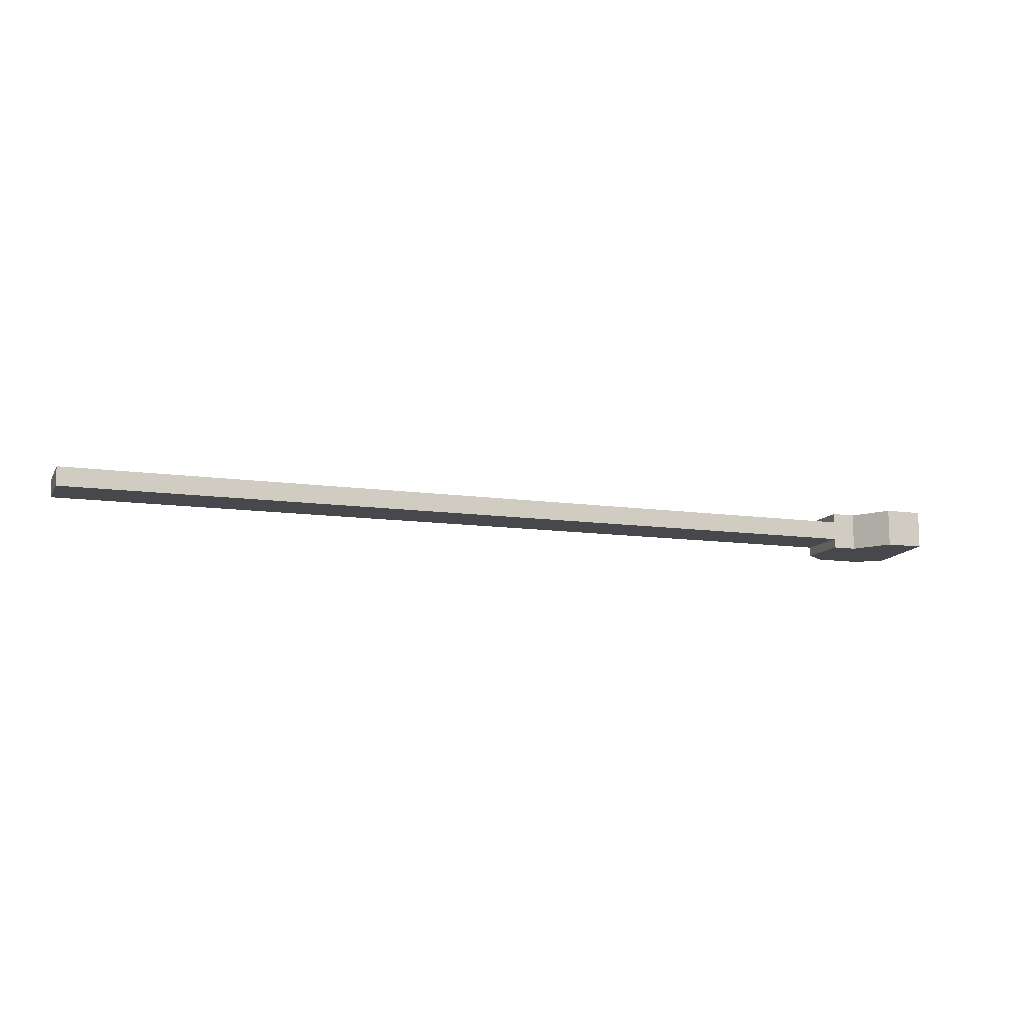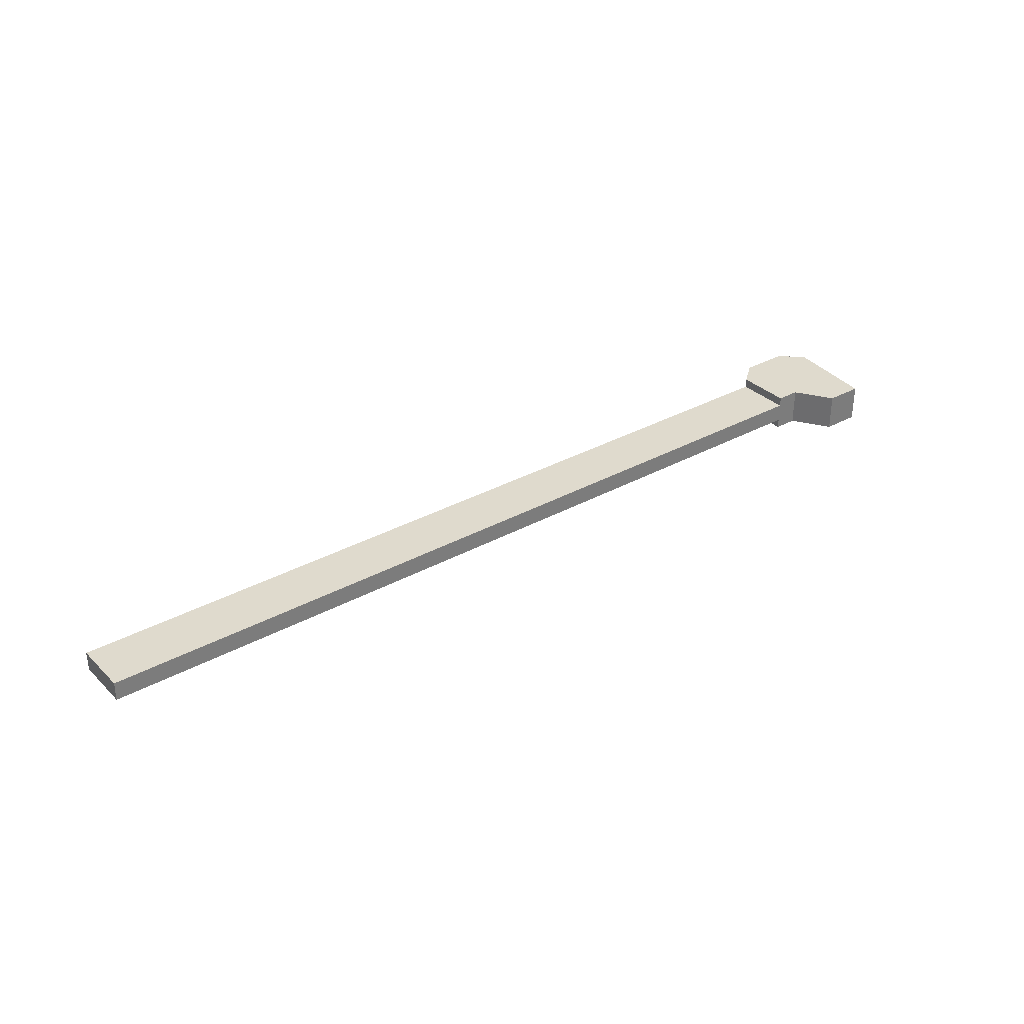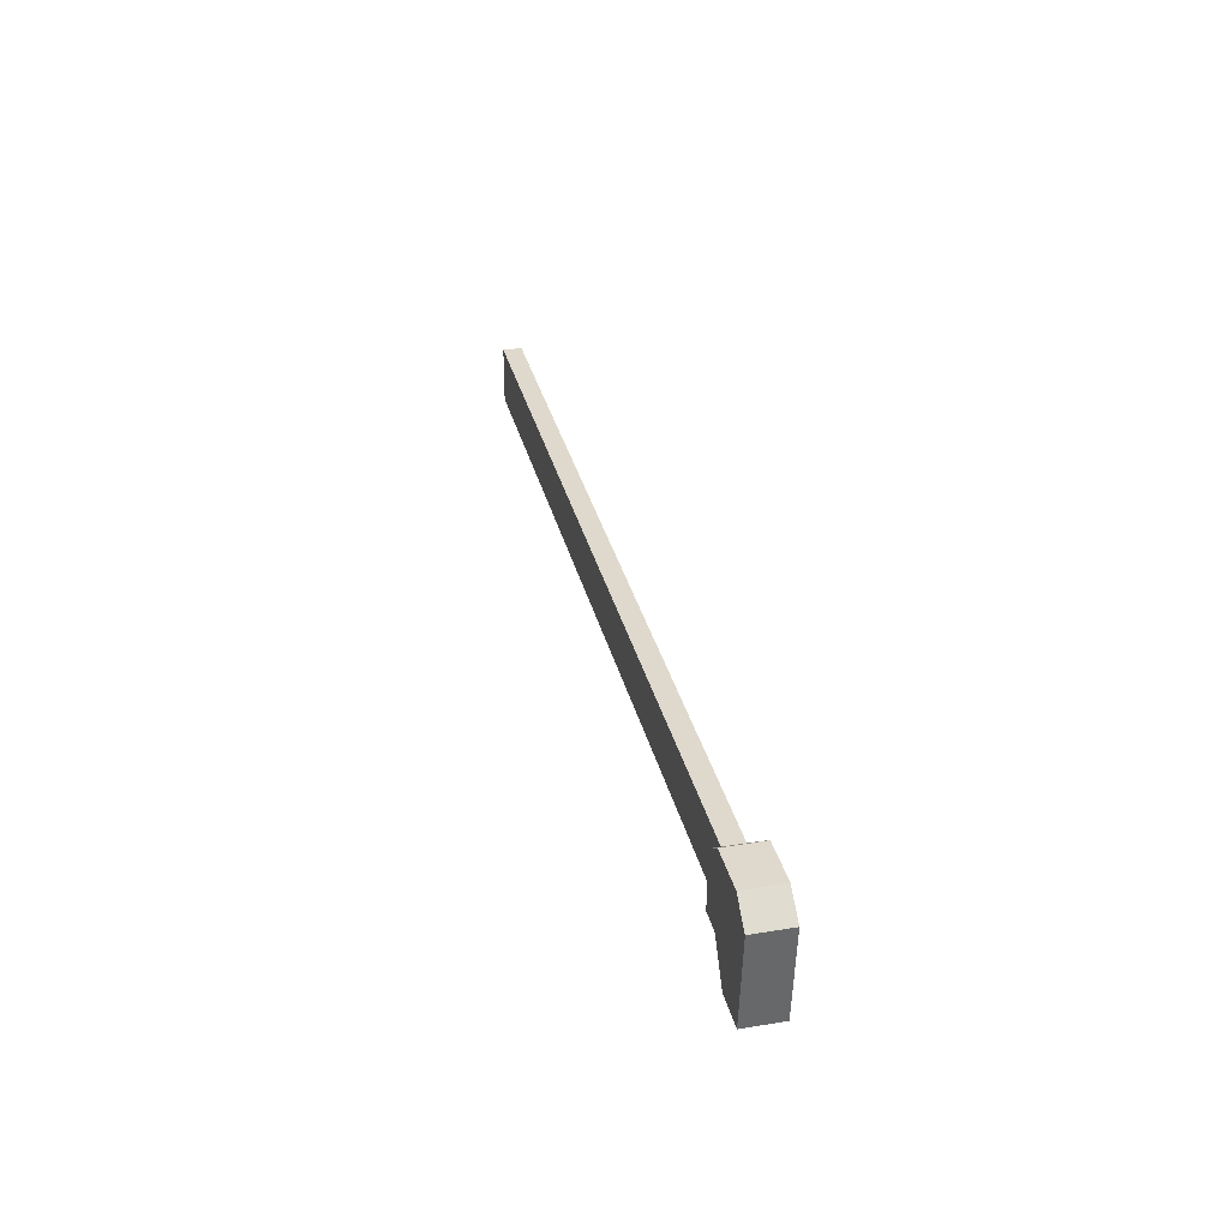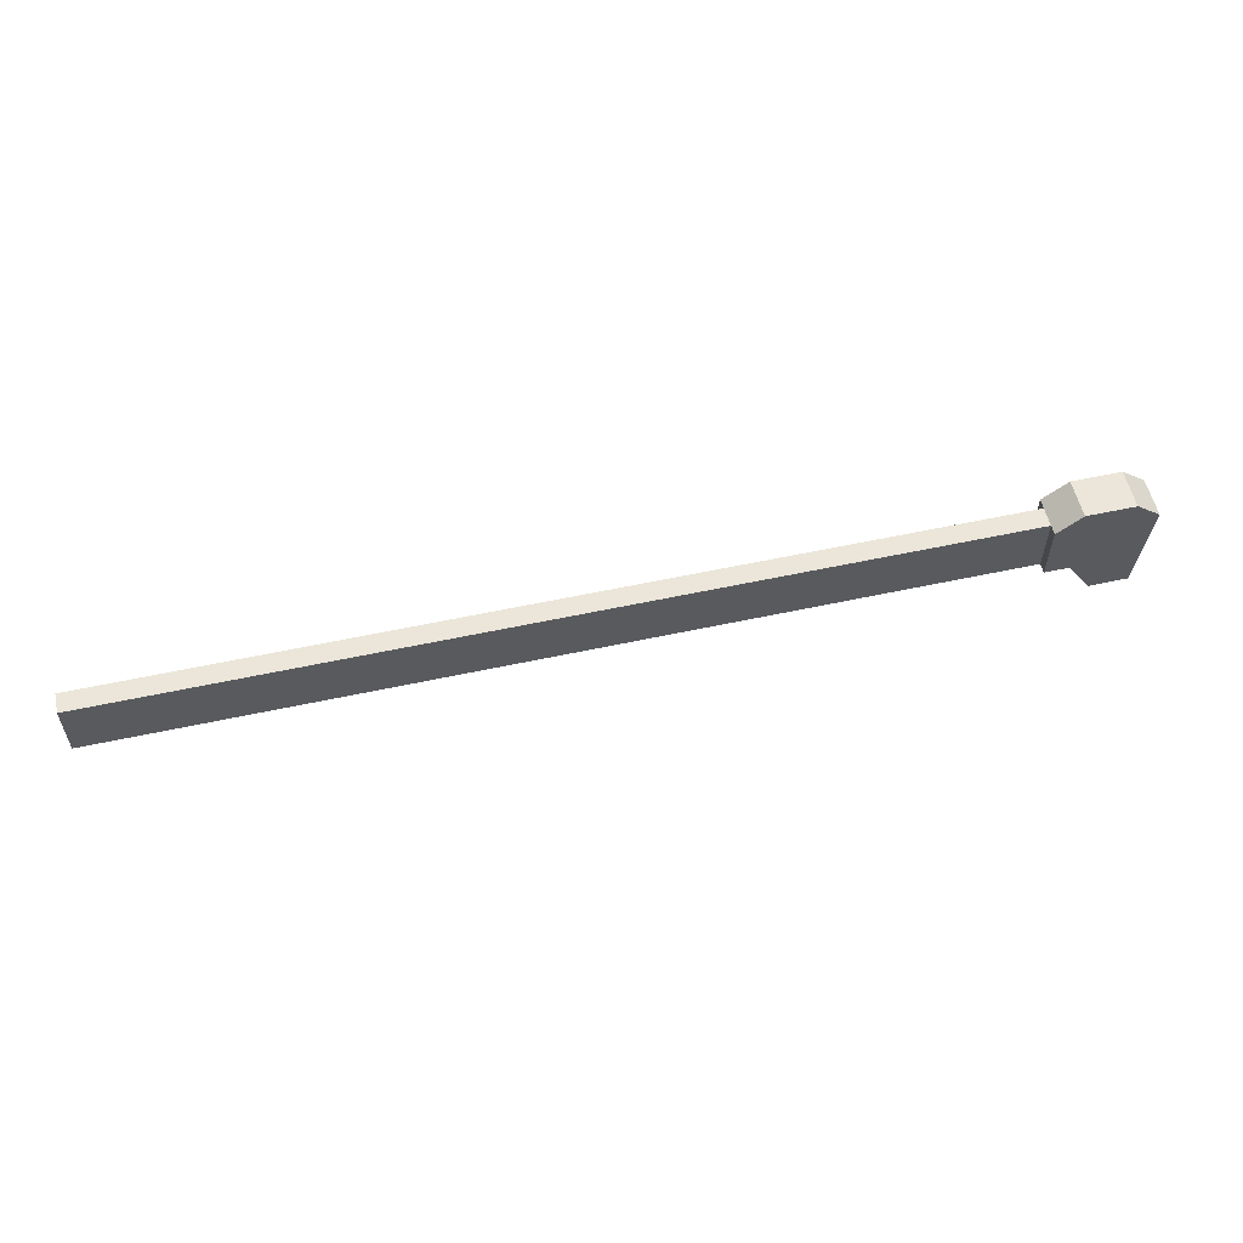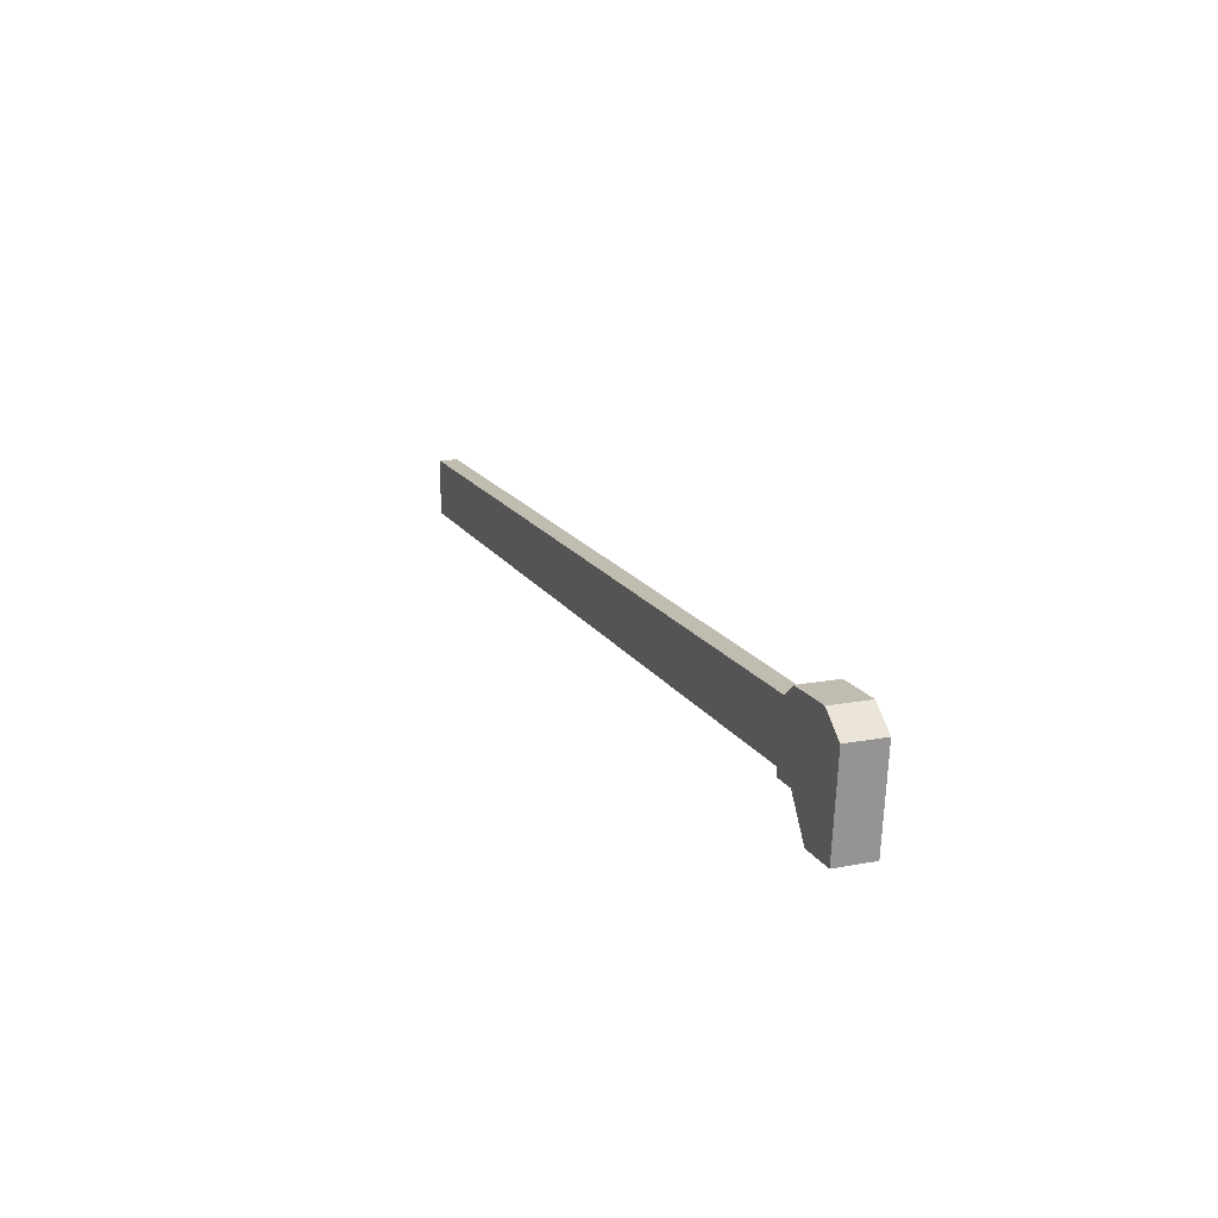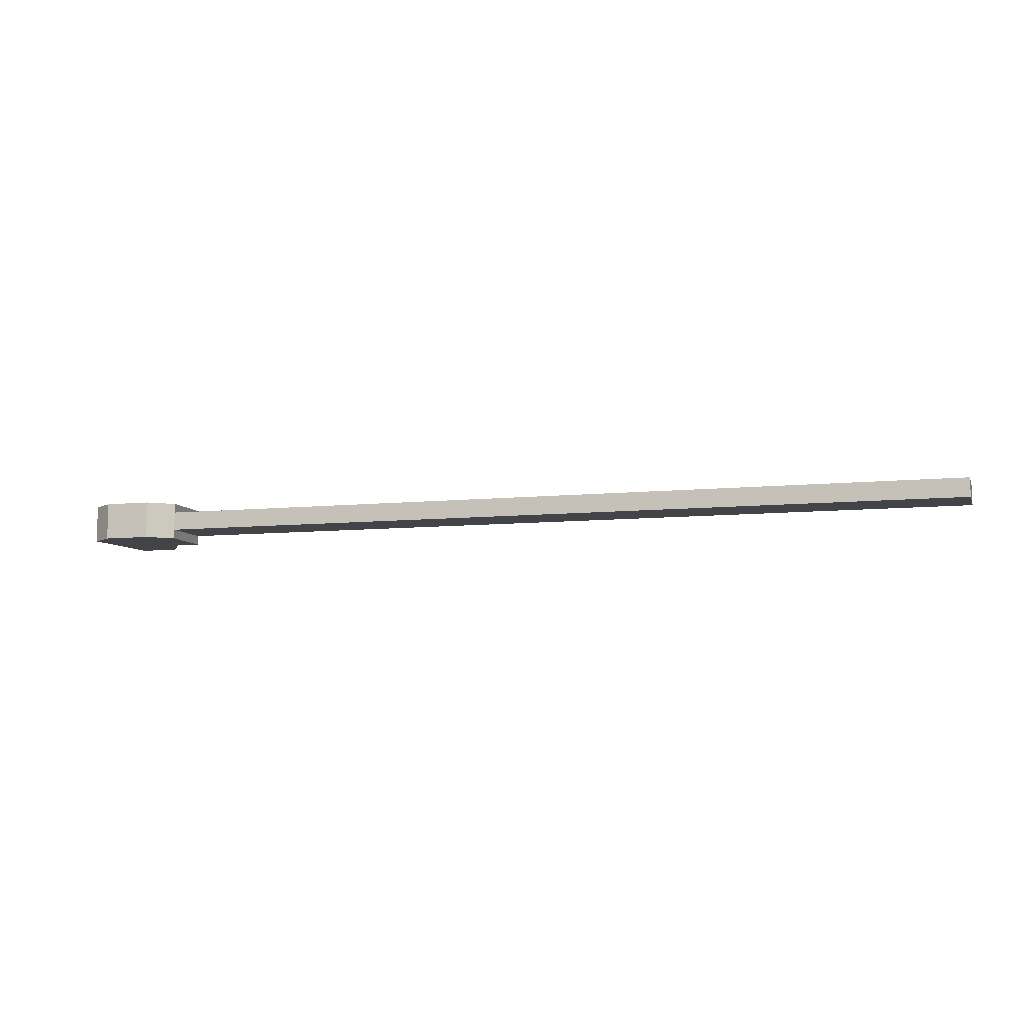
<metadata>
{"format":"obj","ext":"obj","renderer":"f3d","projection":"perspective","resolution":1024,"background":"white","views":[{"elev":-11.4,"azim":-19.4,"up":"+Z"},{"elev":32.9,"azim":-37.4,"up":"+Z"},{"elev":32.1,"azim":77.0,"up":"+Y"},{"elev":56.5,"azim":-12.8,"up":"+Y"},{"elev":16.3,"azim":68.7,"up":"+Y"},{"elev":-8.2,"azim":-163.6,"up":"+Z"}]}
</metadata>
<code>
o Cube_Cube.009
v -2.4 3.6 0.7
v -2.4 4.2 0.7
v -2.4 3.6 0.5
v -2.4 4.2 0.5
v 7.4 3.219 0.7
v 7.5 4.2 0.7
v 7.4 3.219 0.5
v 7.5 4.2 0.5
v 6.5 3.6 0.5
v 6.5 4.2 0.5
v 6.5 3.6 0.7
v 6.5 4.2 0.7
v -2.4 3.6 0.6
v -2.4 4.2 0.6
v 7.4 3.219 0.6
v 7.5 4.2 0.6
v 6.5 4.2 0.6
v 6.5 3.6 0.6
v 7 4.4 0.5
v 7 3.219 0.7
v 7 3.219 0.5
v 7 4.4 0.7
v 7 4.4 0.6
v 7 3.219 0.6
v 6.75 3.6 0.5
v 6.75 4.4 0.7
v 6.75 3.6 0.6
v 6.75 4.4 0.5
v 6.75 3.6 0.7
v 6.75 4.4 0.6
v 7.25 4.4 0.5
v 7.25 3.219 0.7
v 7.25 4.4 0.6
v 7.25 3.219 0.5
v 7.25 4.4 0.7
v 7.25 3.219 0.6
v 7.5 4.2 0.8
v 7.4 3.219 0.8
v 7.25 3.219 0.8
v 6.75 4.4 0.8
v 6.5 4.2 0.8
v 6.5 3.6 0.8
v 6.75 3.6 0.8
v 7 3.219 0.8
v 7.25 4.4 0.8
v 7 4.4 0.8
v 7.25 4.4 0.4
v 7.5 4.2 0.4
v 7.4 3.219 0.4
v 6.75 3.6 0.4
v 6.5 3.6 0.4
v 6.5 4.2 0.4
v 6.75 4.4 0.4
v 7 4.4 0.4
v 7.25 3.219 0.4
v 7 3.219 0.4
f 13 14 4 3
f 7 34 55 49
f 15 16 6 5
f 11 12 2 1
f 36 15 5 32
f 17 14 2 12
f 30 17 12 26
f 13 18 11 1
f 12 11 42 41
f 3 4 10 9
f 3 9 18 13
f 28 10 17 30
f 10 4 14 17
f 34 7 15 36
f 7 8 16 15
f 1 2 14 13
f 25 21 24 27
f 31 19 23 33
f 22 26 40 46
f 33 23 22 35
f 27 24 20 29
f 34 21 56 55
f 21 25 50 56
f 18 27 29 11
f 9 25 27 18
f 19 28 30 23
f 11 29 43 42
f 23 30 26 22
f 16 33 35 6
f 32 5 38 39
f 8 31 33 16
f 21 34 36 24
f 24 36 32 20
f 10 28 53 52
f 43 40 41 42
f 39 45 46 44
f 44 46 40 43
f 38 37 45 39
f 35 22 46 45
f 26 12 41 40
f 6 35 45 37
f 5 6 37 38
f 29 20 44 43
f 20 32 39 44
f 55 47 48 49
f 50 53 54 56
f 51 52 53 50
f 56 54 47 55
f 28 19 54 53
f 19 31 47 54
f 31 8 48 47
f 25 9 51 50
f 9 10 52 51
f 8 7 49 48

</code>
